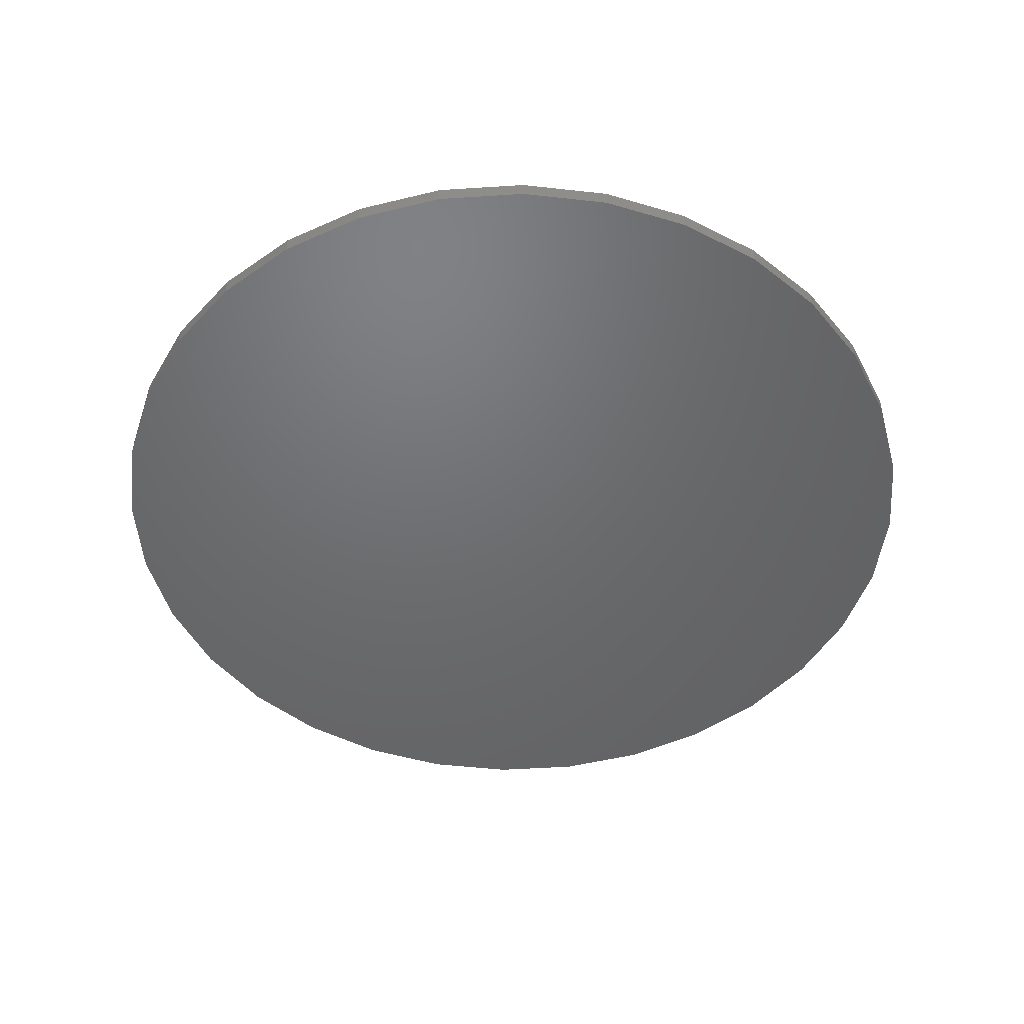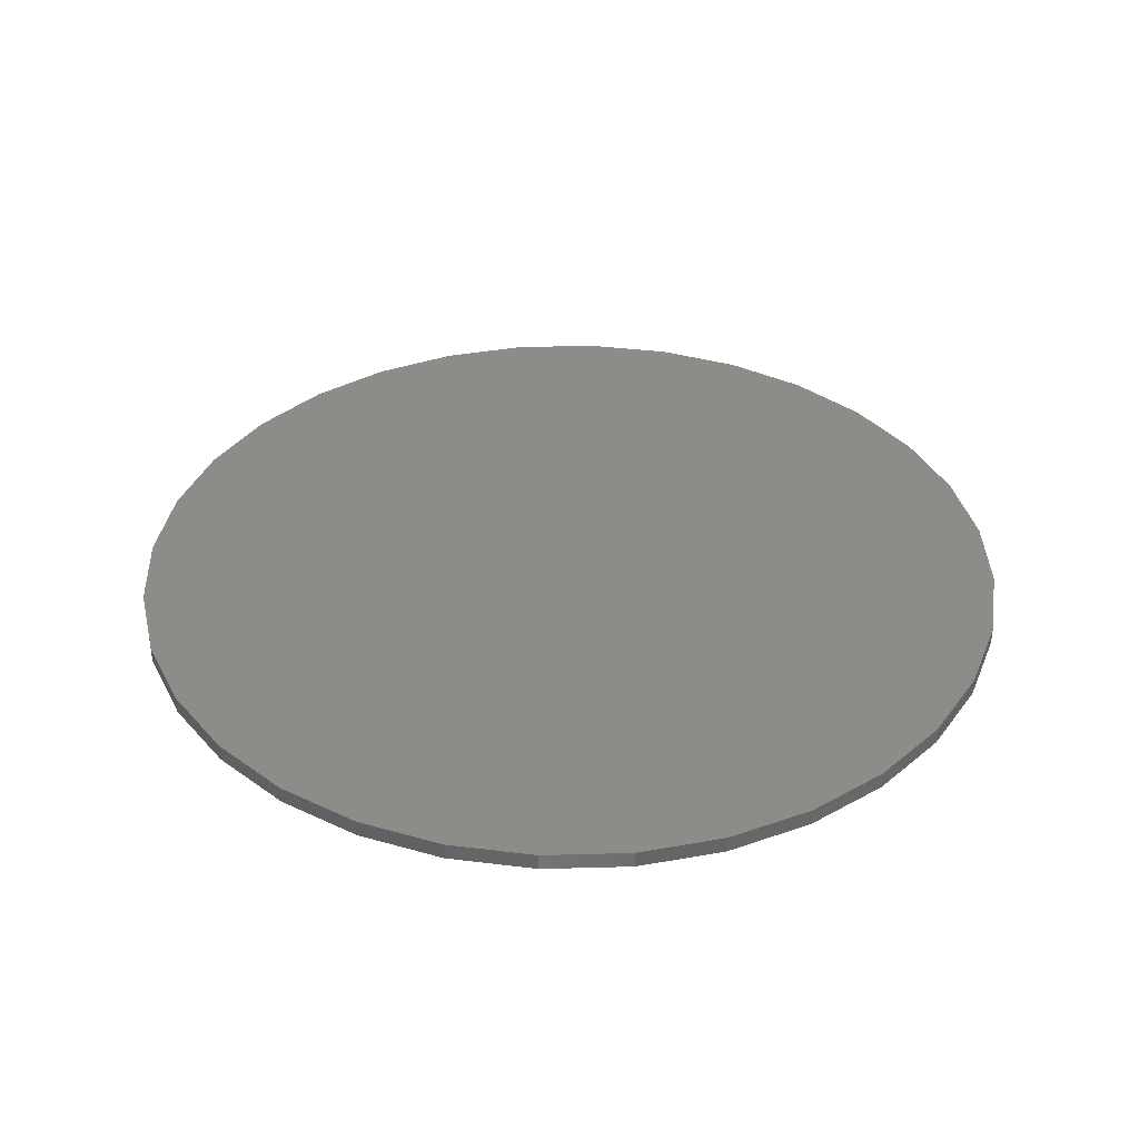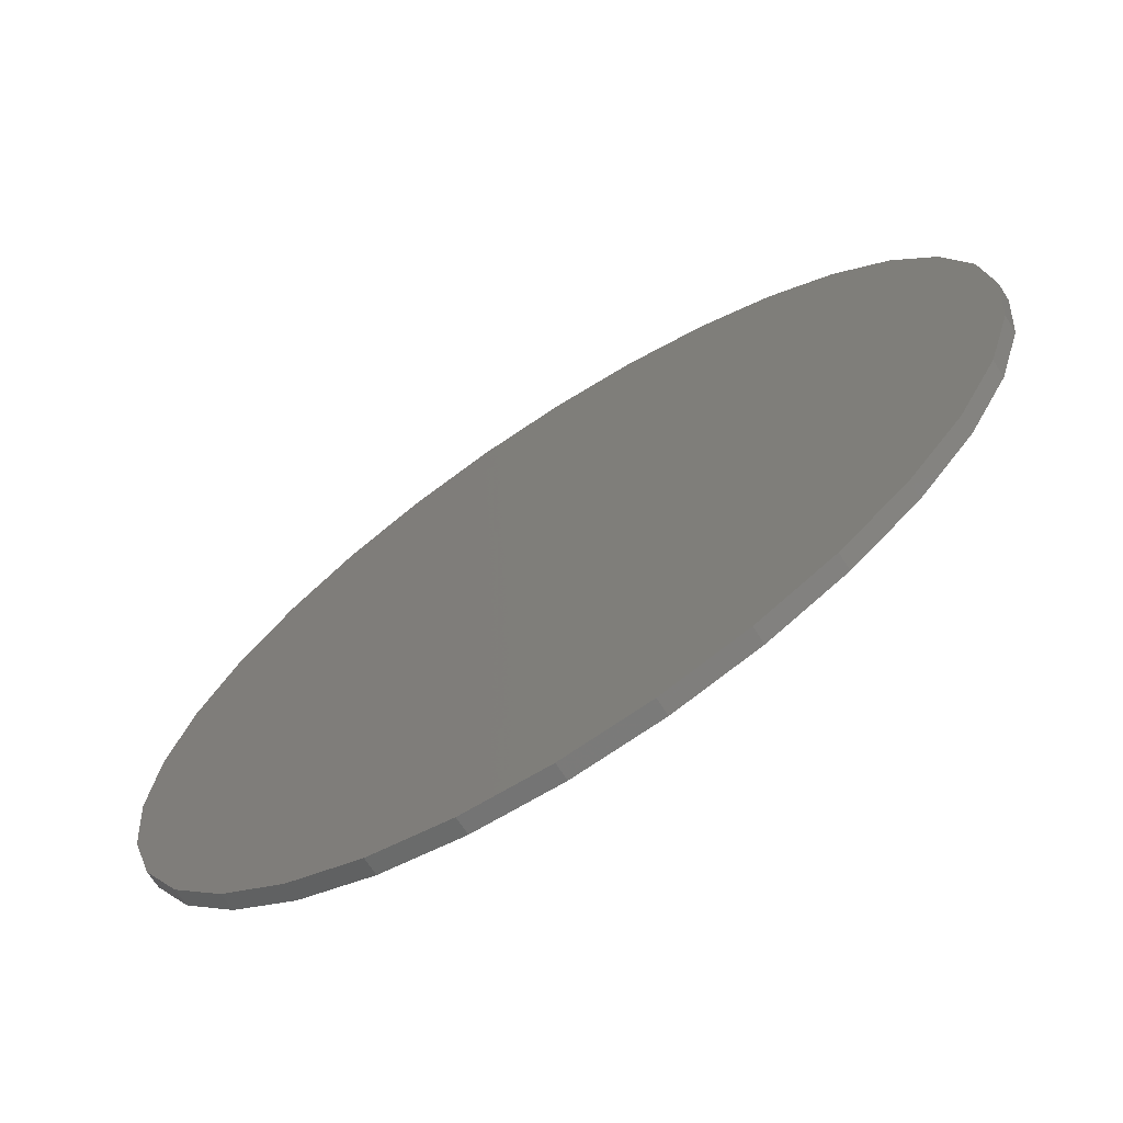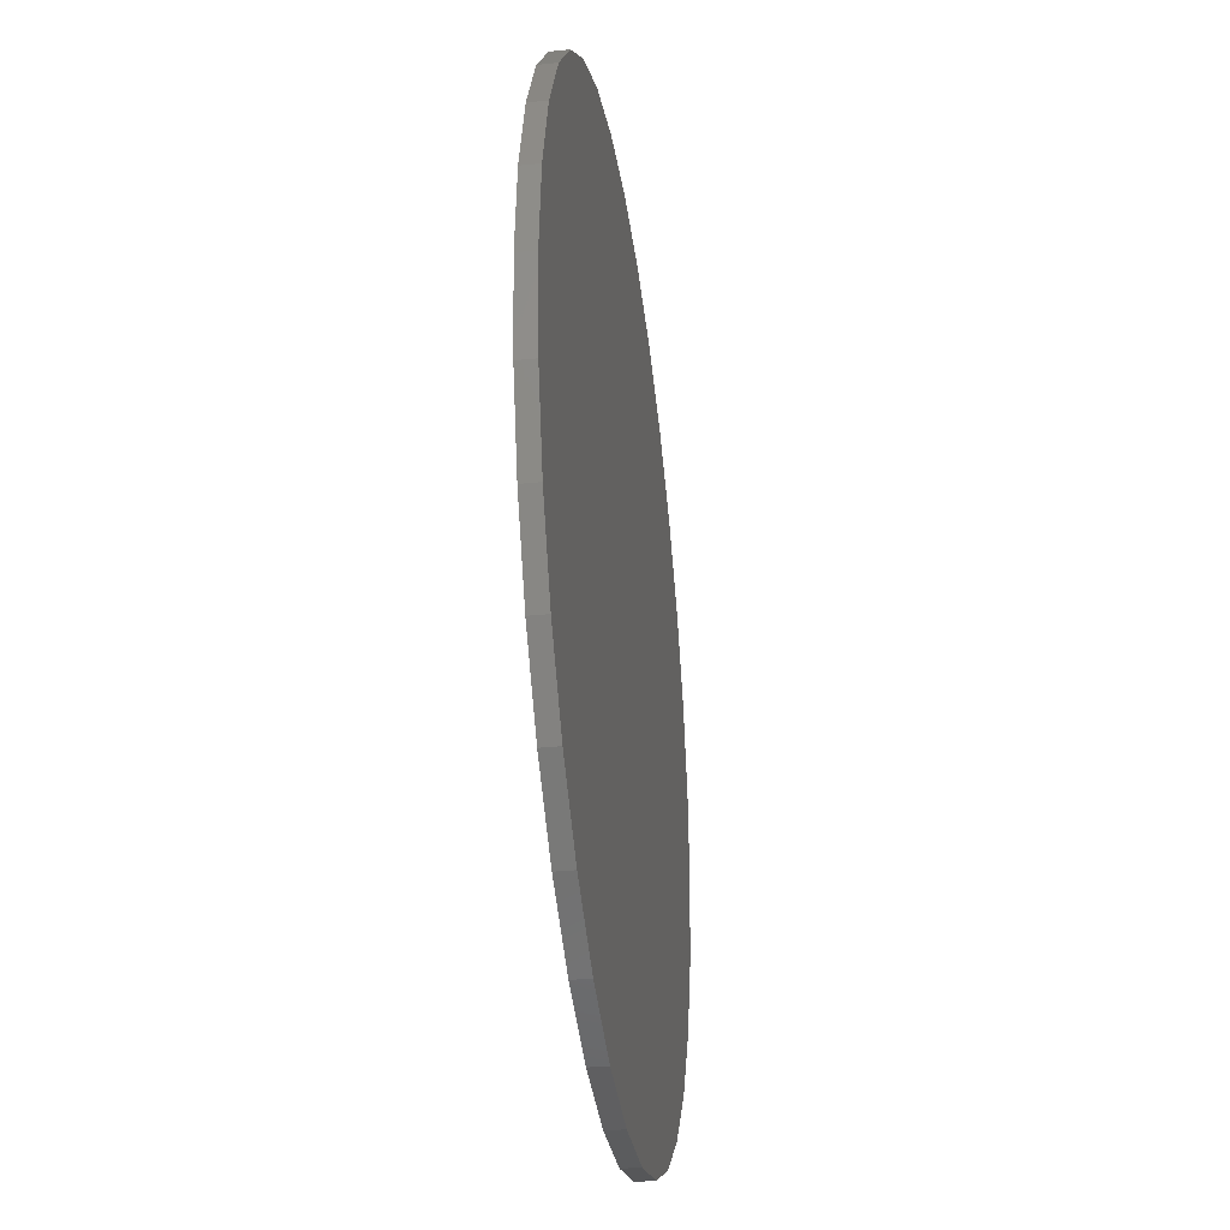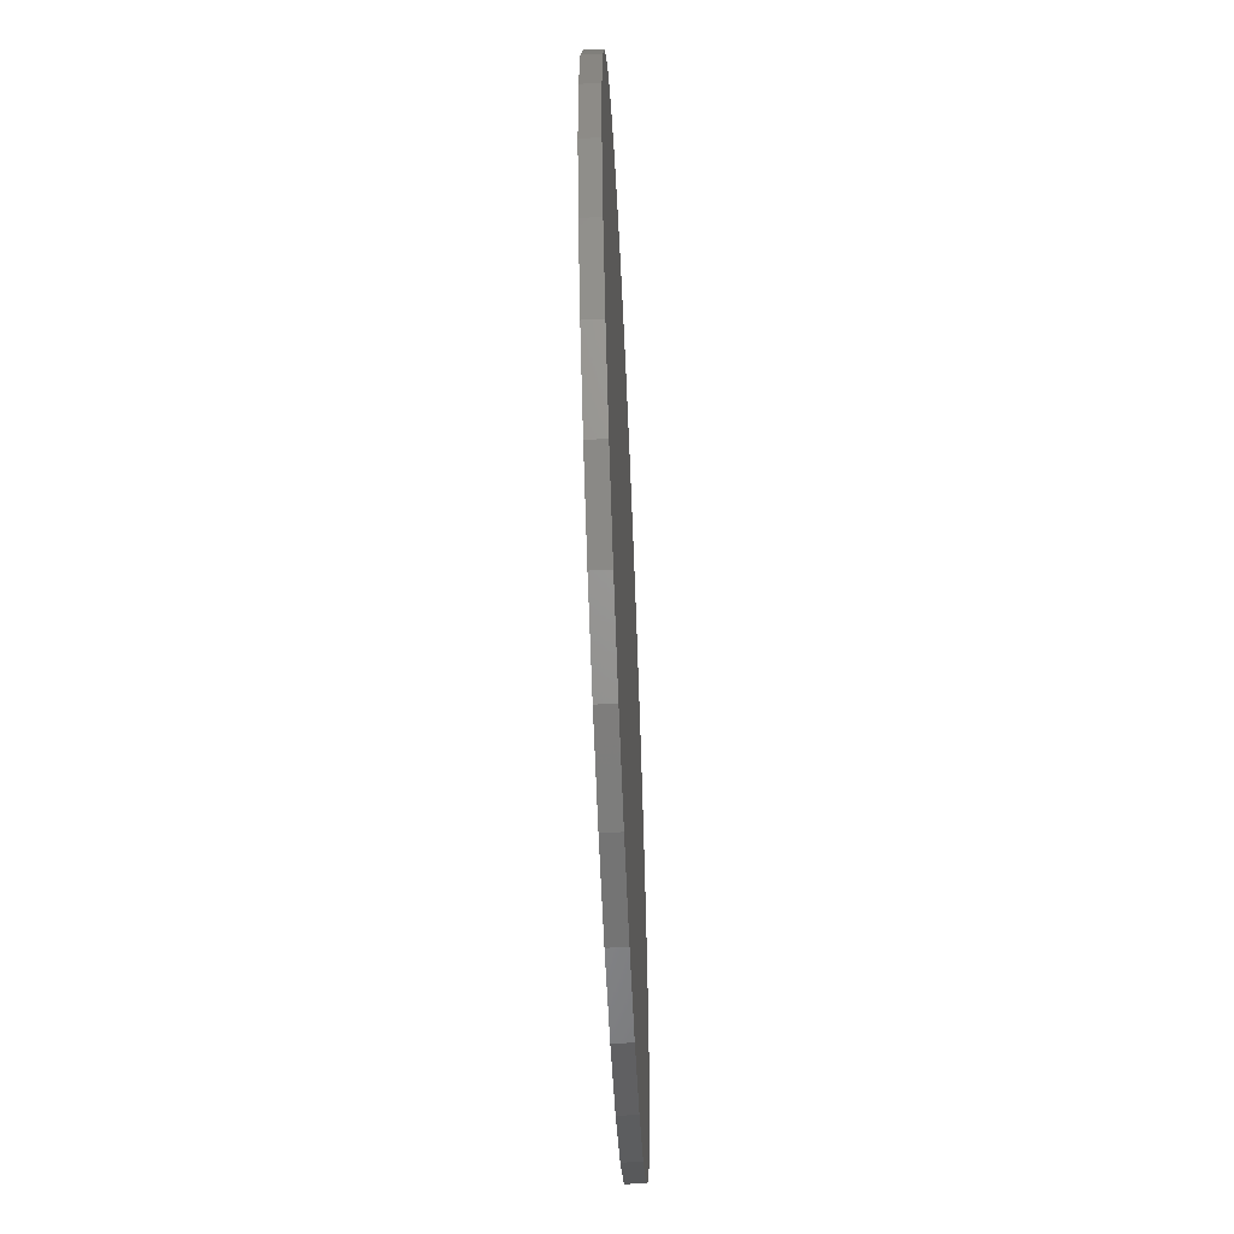
<metadata>
{"format":"stl","ext":"stl","renderer":"f3d","projection":"perspective","resolution":1024,"background":"white","views":[{"elev":-48.6,"azim":-159.0,"up":"+Y"},{"elev":36.5,"azim":-63.9,"up":"+Y"},{"elev":-70.0,"azim":33.0,"up":"+Z"},{"elev":-34.0,"azim":97.8,"up":"+Z"},{"elev":-60.2,"azim":92.5,"up":"+Z"}]}
</metadata>
<code>
# stl→obj: 64 verts, 124 faces
v -0.1663 -11.33 -21.34
v -0.1663 -10.59 -21.34
v 3.647 -10.59 -20.97
v 3.647 -11.33 -20.97
v 7.313 -10.59 -19.85
v 7.313 -11.33 -19.85
v 10.69 -10.59 -18.05
v 10.69 -11.33 -18.05
v 13.65 -10.59 -15.62
v 13.65 -11.33 -15.62
v 16.08 -10.59 -12.66
v 16.08 -11.33 -12.66
v 17.89 -10.59 -9.277
v 17.89 -11.33 -9.277
v 19 -10.59 -5.611
v 19 -11.33 -5.611
v 19.38 -10.59 -1.798
v 19.38 -11.33 -1.798
v 19 -10.59 2.015
v 19 -11.33 2.015
v 17.89 -10.59 5.681
v 17.89 -11.33 5.681
v 16.08 -10.59 9.06
v 16.08 -11.33 9.06
v 13.65 -10.59 12.02
v 13.65 -11.33 12.02
v 10.69 -10.59 14.45
v 10.69 -11.33 14.45
v 7.313 -10.59 16.26
v 7.313 -11.33 16.26
v 3.647 -10.59 17.37
v 3.647 -11.33 17.37
v -0.1663 -10.59 17.75
v -0.1663 -11.33 17.75
v -3.979 -10.59 17.37
v -3.979 -11.33 17.37
v -7.646 -10.59 16.26
v -7.646 -11.33 16.26
v -11.02 -10.59 14.45
v -11.02 -11.33 14.45
v -13.99 -10.59 12.02
v -13.99 -11.33 12.02
v -16.42 -10.59 9.06
v -16.42 -11.33 9.06
v -18.22 -10.59 5.681
v -18.22 -11.33 5.681
v -19.33 -10.59 2.015
v -19.33 -11.33 2.015
v -19.71 -10.59 -1.798
v -19.71 -11.33 -1.798
v -19.33 -10.59 -5.611
v -19.33 -11.33 -5.611
v -18.22 -10.59 -9.277
v -18.22 -11.33 -9.277
v -16.42 -10.59 -12.66
v -16.42 -11.33 -12.66
v -13.99 -10.59 -15.62
v -13.99 -11.33 -15.62
v -11.02 -10.59 -18.05
v -11.02 -11.33 -18.05
v -7.646 -10.59 -19.85
v -7.646 -11.33 -19.85
v -3.979 -11.33 -20.97
v -3.979 -10.59 -20.97
f 1 2 3
f 3 4 1
f 5 6 4
f 4 3 5
f 7 8 6
f 6 5 7
f 9 10 8
f 8 7 9
f 11 12 10
f 10 9 11
f 13 14 12
f 12 11 13
f 15 16 14
f 14 13 15
f 17 18 16
f 16 15 17
f 19 20 18
f 18 17 19
f 21 22 20
f 20 19 21
f 23 24 22
f 22 21 23
f 25 26 24
f 24 23 25
f 27 28 26
f 26 25 27
f 29 30 28
f 28 27 29
f 31 32 30
f 30 29 31
f 33 34 32
f 32 31 33
f 35 36 34
f 34 33 35
f 37 38 36
f 36 35 37
f 39 40 38
f 38 37 39
f 41 42 40
f 40 39 41
f 43 44 42
f 42 41 43
f 45 46 44
f 44 43 45
f 47 48 46
f 46 45 47
f 49 50 48
f 48 47 49
f 51 52 50
f 50 49 51
f 53 54 52
f 52 51 53
f 55 56 54
f 54 53 55
f 57 58 56
f 56 55 57
f 59 60 58
f 58 57 59
f 61 62 60
f 60 59 61
f 6 1 4
f 62 63 1
f 58 60 62
f 54 56 58
f 50 52 54
f 46 48 50
f 42 44 46
f 38 40 42
f 34 36 38
f 30 32 34
f 26 28 30
f 22 24 26
f 18 20 22
f 14 16 18
f 10 12 14
f 6 8 10
f 6 62 1
f 54 58 62
f 46 50 54
f 38 42 46
f 30 34 38
f 22 26 30
f 14 18 22
f 6 10 14
f 6 54 62
f 38 46 54
f 22 30 38
f 6 14 22
f 6 38 54
f 6 22 38
f 2 1 63
f 63 64 2
f 64 63 62
f 62 61 64
f 64 3 2
f 7 5 3
f 11 9 7
f 15 13 11
f 19 17 15
f 23 21 19
f 27 25 23
f 31 29 27
f 35 33 31
f 39 37 35
f 43 41 39
f 47 45 43
f 51 49 47
f 55 53 51
f 59 57 55
f 64 61 59
f 64 7 3
f 15 11 7
f 23 19 15
f 31 27 23
f 39 35 31
f 47 43 39
f 55 51 47
f 64 59 55
f 64 15 7
f 31 23 15
f 47 39 31
f 64 55 47
f 64 31 15
f 64 47 31

</code>
